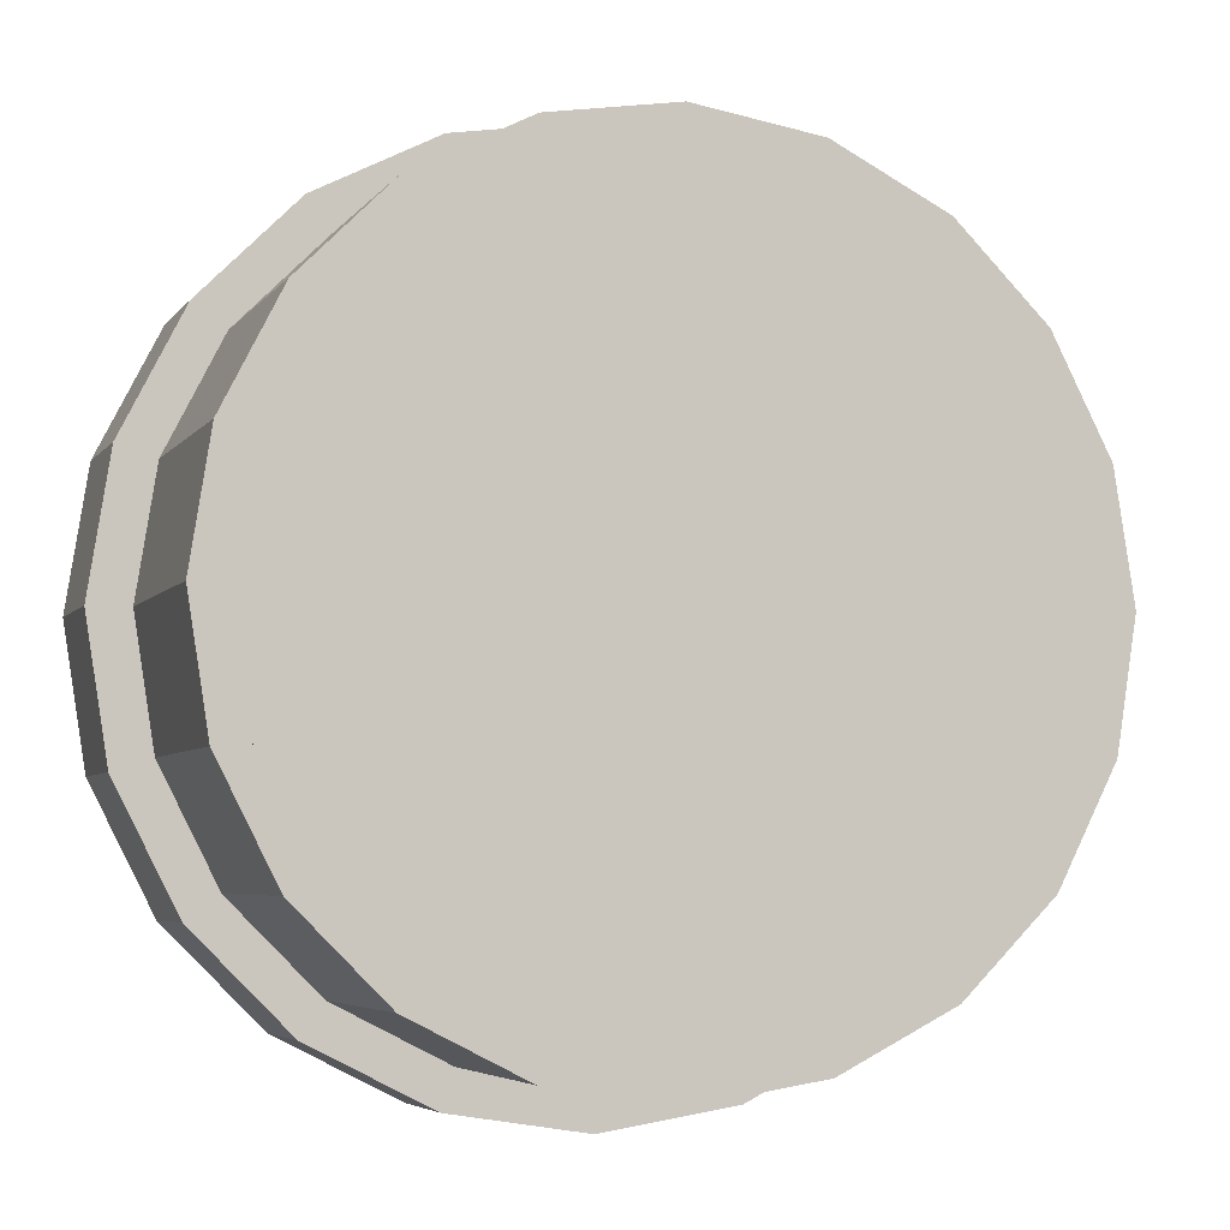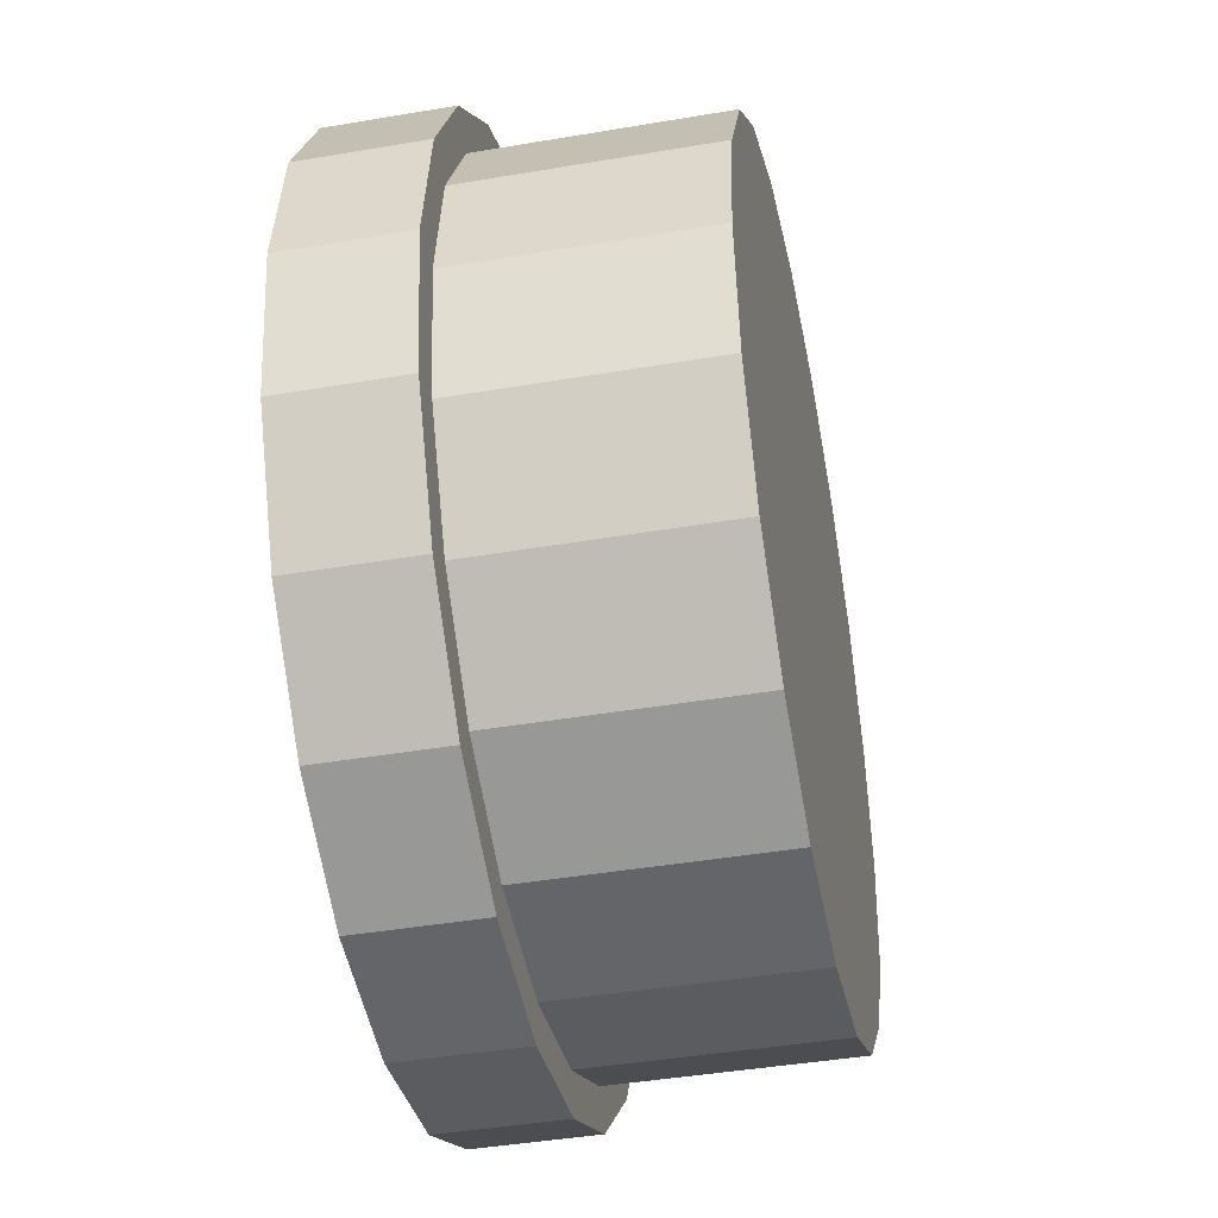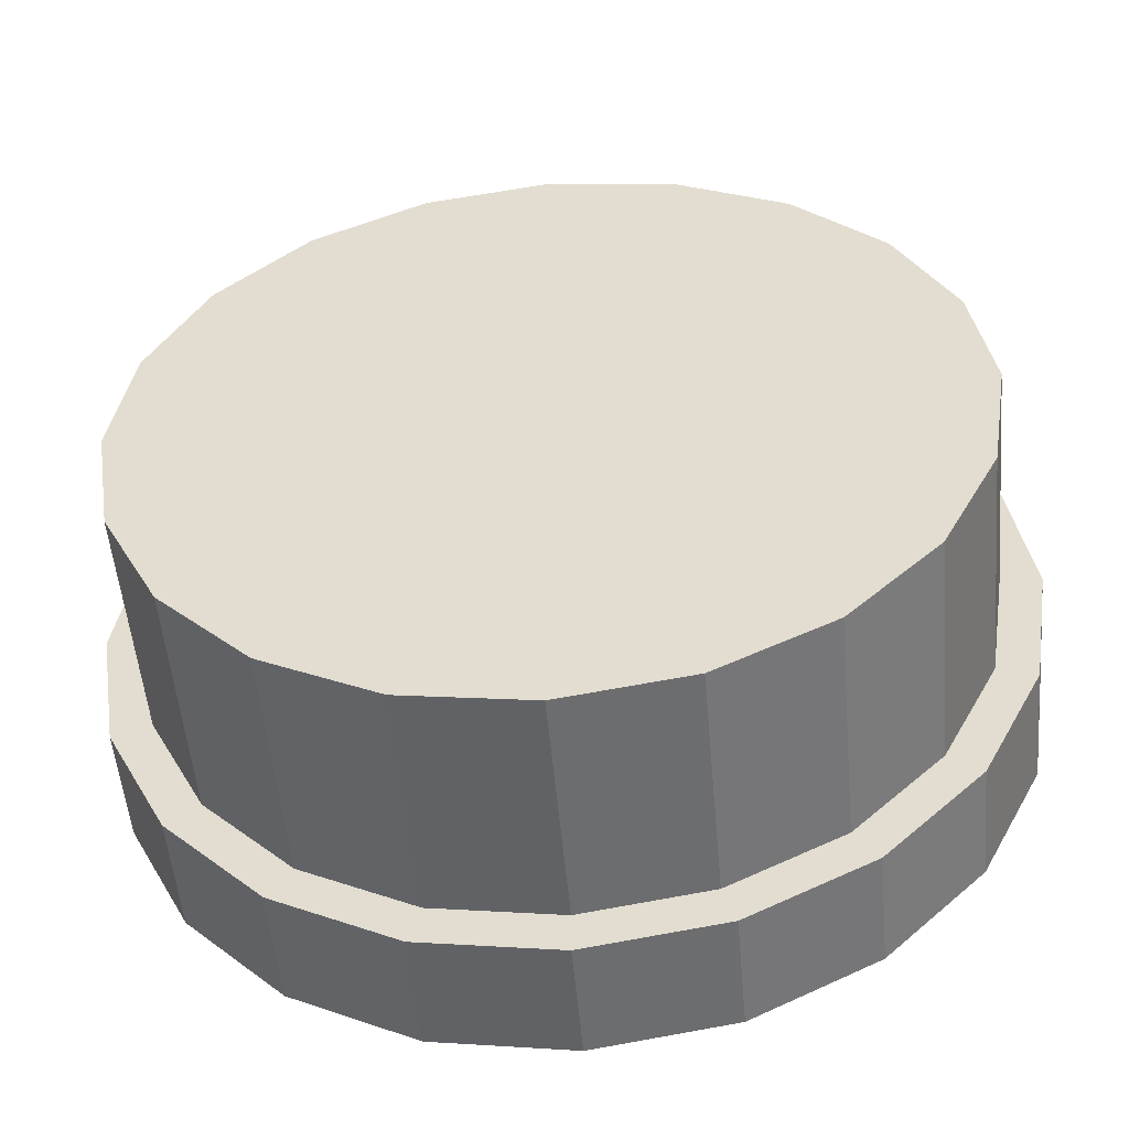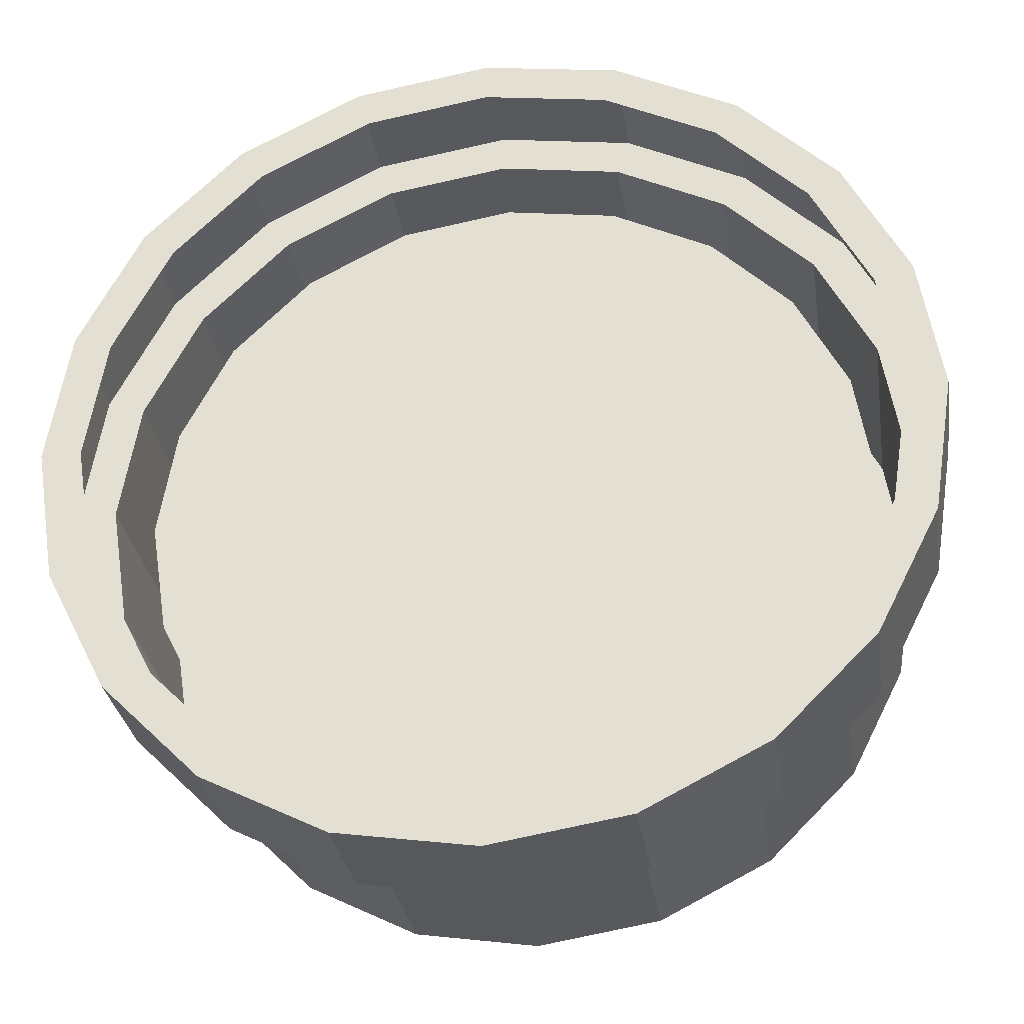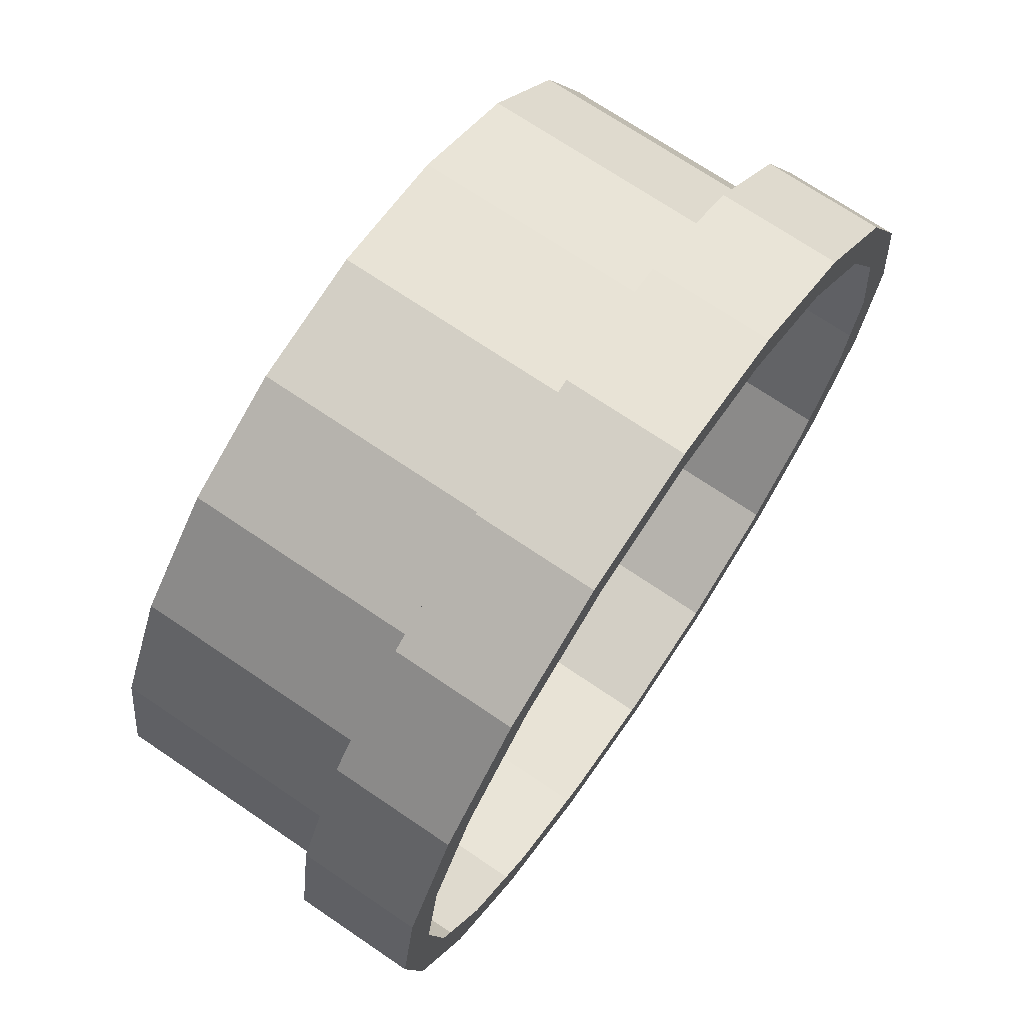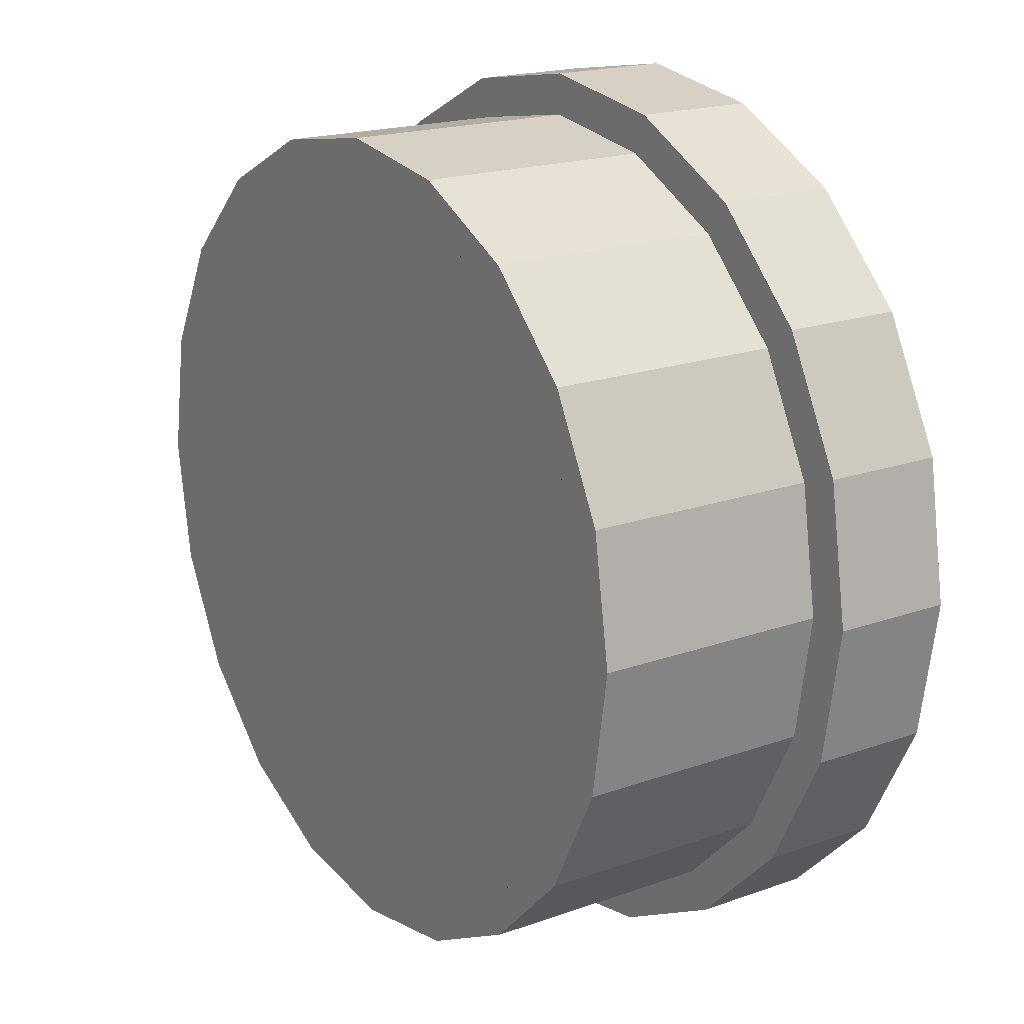
<metadata>
{"format":"obj","ext":"obj","renderer":"f3d","projection":"perspective","resolution":1024,"background":"white","views":[{"elev":-5.0,"azim":161.3,"up":"+Z"},{"elev":-42.8,"azim":101.7,"up":"+Z"},{"elev":-52.6,"azim":-174.7,"up":"+Z"},{"elev":-30.8,"azim":8.9,"up":"+Z"},{"elev":71.2,"azim":-55.6,"up":"+Z"},{"elev":18.7,"azim":-124.1,"up":"+Z"}]}
</metadata>
<code>
g default
v 1943 260.5 -1936
v 1972 260.6 -1994
v 2018 260.8 -2040
v 2076 261.1 -2069
v 2140 261.3 -2079
v 2204 261.6 -2069
v 2262 261.9 -2040
v 2308 262.1 -1994
v 2338 262.2 -1936
v 2348 262.2 -1872
v 2338 262.2 -1808
v 2308 262.1 -1750
v 2262 261.9 -1704
v 2204 261.6 -1675
v 2140 261.3 -1665
v 2076 261.1 -1675
v 2018 260.8 -1704
v 1972 260.6 -1750
v 1943 260.5 -1808
v 1933 260.5 -1872
v 1943 140.6 -1936
v 1973 140.8 -1994
v 2019 141 -2040
v 2077 141.2 -2069
v 2141 141.5 -2079
v 2205 141.8 -2069
v 2263 142 -2040
v 2309 142.2 -1994
v 2338 142.3 -1936
v 2348 142.4 -1872
v 2338 142.3 -1808
v 2309 142.2 -1750
v 2263 142 -1704
v 2205 141.8 -1675
v 2141 141.5 -1665
v 2077 141.2 -1675
v 2019 141 -1704
v 1973 140.8 -1750
v 1943 140.6 -1808
v 1933 140.6 -1872
v 1944 78.97 -1936
v 1934 78.93 -1872
v 1944 78.97 -1808
v 1973 79.1 -1750
v 2019 79.3 -1704
v 2077 79.55 -1675
v 2141 79.82 -1665
v 2205 80.09 -1675
v 2263 80.34 -1704
v 2309 80.54 -1750
v 2338 80.67 -1808
v 2348 80.71 -1872
v 2338 80.67 -1936
v 2309 80.54 -1994
v 2263 80.34 -2040
v 2205 80.09 -2069
v 2141 79.82 -2079
v 2077 79.54 -2069
v 2019 79.3 -2040
v 1973 79.1 -1994
v 1924 140.6 -1942
v 1956 140.7 -2006
v 1956 79.02 -2006
v 1924 78.89 -1942
v 2007 140.9 -2057
v 2007 79.24 -2057
v 2070 141.2 -2089
v 2071 79.52 -2089
v 2141 141.5 -2100
v 2141 79.82 -2100
v 2211 141.8 -2089
v 2212 80.12 -2089
v 2275 142.1 -2057
v 2275 80.39 -2057
v 2325 142.3 -2006
v 2326 80.61 -2006
v 2358 142.4 -1942
v 2358 80.75 -1942
v 2369 142.5 -1872
v 2369 80.8 -1872
v 2358 142.4 -1801
v 2358 80.75 -1801
v 2325 142.3 -1738
v 2326 80.61 -1738
v 2275 142.1 -1687
v 2275 80.39 -1687
v 2211 141.8 -1655
v 2212 80.12 -1655
v 2141 141.5 -1644
v 2141 79.82 -1644
v 2070 141.2 -1655
v 2071 79.52 -1655
v 2007 140.9 -1687
v 2007 79.24 -1687
v 1956 140.7 -1738
v 1956 79.03 -1738
v 1924 140.6 -1801
v 1924 78.89 -1801
v 1913 140.5 -1872
v 1913 78.84 -1872
v 1972 260.6 -1994
v 1943 260.5 -1936
v 2018 260.8 -2040
v 2076 261.1 -2069
v 2140 261.3 -2079
v 2204 261.6 -2069
v 2262 261.9 -2040
v 2308 262.1 -1994
v 2338 262.2 -1936
v 2348 262.2 -1872
v 2308 262.1 -1750
v 2338 262.2 -1808
v 2262 261.9 -1704
v 2204 261.6 -1675
v 2140 261.3 -1665
v 2076 261.1 -1675
v 2018 260.8 -1704
v 1972 260.6 -1750
v 1943 260.5 -1808
v 1933 260.5 -1872
v 1985 260.7 -1985
v 1958 260.6 -1931
v 2028 260.9 -2027
v 2081 261.1 -2054
v 2140 261.3 -2064
v 2200 261.6 -2054
v 2253 261.8 -2027
v 2295 262 -1985
v 2323 262.1 -1931
v 2332 262.2 -1872
v 2323 262.1 -1813
v 2295 262 -1759
v 2253 261.8 -1717
v 2200 261.6 -1690
v 2140 261.3 -1680
v 2081 261.1 -1690
v 2028 260.9 -1717
v 1985 260.7 -1759
v 1958 260.6 -1813
v 1948 260.5 -1872
v 1986 160.7 -1985
v 1958 160.6 -1931
v 2141 161.3 -1872
v 2028 160.9 -2027
v 2081 161.1 -2054
v 2141 161.3 -2064
v 2200 161.6 -2054
v 2253 161.8 -2027
v 2296 162 -1985
v 2323 162.1 -1931
v 2332 162.2 -1872
v 2323 162.1 -1813
v 2296 162 -1759
v 2253 161.8 -1717
v 2200 161.6 -1690
v 2141 161.3 -1680
v 2081 161.1 -1690
v 2028 160.9 -1717
v 1986 160.7 -1759
v 1958 160.6 -1813
v 1949 160.5 -1872
g polySurface1218 Shipyard:pCube109
f 61 62 64
f 64 62 63
f 62 65 63
f 63 65 66
f 65 67 66
f 66 67 68
f 67 69 68
f 68 69 70
f 69 71 70
f 70 71 72
f 71 73 72
f 72 73 74
f 73 75 74
f 74 75 76
f 75 77 76
f 76 77 78
f 77 79 78
f 78 79 80
f 79 81 80
f 80 81 82
f 81 83 82
f 82 83 84
f 83 85 84
f 84 85 86
f 85 87 86
f 86 87 88
f 87 89 88
f 88 89 90
f 89 91 90
f 90 91 92
f 91 93 92
f 92 93 94
f 93 95 94
f 94 95 96
f 95 97 96
f 96 97 98
f 97 99 98
f 98 99 100
f 99 61 100
f 100 61 64
f 141 142 143
f 144 141 143
f 145 144 143
f 146 145 143
f 147 146 143
f 148 147 143
f 149 148 143
f 150 149 143
f 151 150 143
f 152 151 143
f 153 152 143
f 154 153 143
f 155 154 143
f 156 155 143
f 157 156 143
f 158 157 143
f 159 158 143
f 160 159 143
f 161 160 143
f 142 161 143
f 1 2 21
f 21 2 22
f 2 3 22
f 22 3 23
f 3 4 23
f 23 4 24
f 4 5 24
f 24 5 25
f 5 6 25
f 25 6 26
f 6 7 26
f 26 7 27
f 7 8 27
f 27 8 28
f 8 9 28
f 28 9 29
f 9 10 29
f 29 10 30
f 10 11 30
f 30 11 31
f 11 12 31
f 31 12 32
f 12 13 32
f 32 13 33
f 13 14 33
f 33 14 34
f 14 15 34
f 34 15 35
f 15 16 35
f 35 16 36
f 16 17 36
f 36 17 37
f 17 18 37
f 37 18 38
f 18 19 38
f 38 19 39
f 19 20 39
f 39 20 40
f 20 1 40
f 40 1 21
f 21 22 61
f 61 22 62
f 60 41 63
f 63 41 64
f 22 23 62
f 62 23 65
f 59 60 66
f 66 60 63
f 23 24 65
f 65 24 67
f 58 59 68
f 68 59 66
f 24 25 67
f 67 25 69
f 57 58 70
f 70 58 68
f 25 26 69
f 69 26 71
f 56 57 72
f 72 57 70
f 26 27 71
f 71 27 73
f 55 56 74
f 74 56 72
f 27 28 73
f 73 28 75
f 54 55 76
f 76 55 74
f 28 29 75
f 75 29 77
f 53 54 78
f 78 54 76
f 29 30 77
f 77 30 79
f 52 53 80
f 80 53 78
f 30 31 79
f 79 31 81
f 51 52 82
f 82 52 80
f 31 32 81
f 81 32 83
f 50 51 84
f 84 51 82
f 32 33 83
f 83 33 85
f 49 50 86
f 86 50 84
f 33 34 85
f 85 34 87
f 48 49 88
f 88 49 86
f 34 35 87
f 87 35 89
f 47 48 90
f 90 48 88
f 35 36 89
f 89 36 91
f 46 47 92
f 92 47 90
f 36 37 91
f 91 37 93
f 45 46 94
f 94 46 92
f 37 38 93
f 93 38 95
f 44 45 96
f 96 45 94
f 38 39 95
f 95 39 97
f 43 44 98
f 98 44 96
f 39 40 97
f 97 40 99
f 42 43 100
f 100 43 98
f 40 21 99
f 99 21 61
f 41 42 64
f 64 42 100
f 2 1 102 101
f 3 2 101 103
f 4 3 103 104
f 5 4 104 105
f 6 5 105 106
f 7 6 106 107
f 8 7 107 108
f 9 8 108 109
f 10 9 109 110
f 12 11 112 111
f 13 12 111 113
f 14 13 113 114
f 15 14 114 115
f 16 15 115 116
f 17 16 116 117
f 18 17 117 118
f 19 18 118 119
f 20 19 119 120
f 1 20 120 102
f 2 1 122 121
f 3 2 121 123
f 4 3 123 124
f 5 4 124 125
f 6 5 125 126
f 7 6 126 127
f 8 7 127 128
f 9 8 128 129
f 10 9 129 130
f 11 10 130 131
f 12 11 131 132
f 13 12 132 133
f 14 13 133 134
f 15 14 134 135
f 16 15 135 136
f 17 16 136 137
f 18 17 137 138
f 19 18 138 139
f 20 19 139 140
f 1 20 140 122
f 121 122 142 141
f 123 121 141 144
f 124 123 144 145
f 125 124 145 146
f 126 125 146 147
f 127 126 147 148
f 128 127 148 149
f 129 128 149 150
f 130 129 150 151
f 131 130 151 152
f 132 131 152 153
f 133 132 153 154
f 134 133 154 155
f 135 134 155 156
f 136 135 156 157
f 137 136 157 158
f 138 137 158 159
f 139 138 159 160
f 140 139 160 161
f 122 140 161 142

</code>
